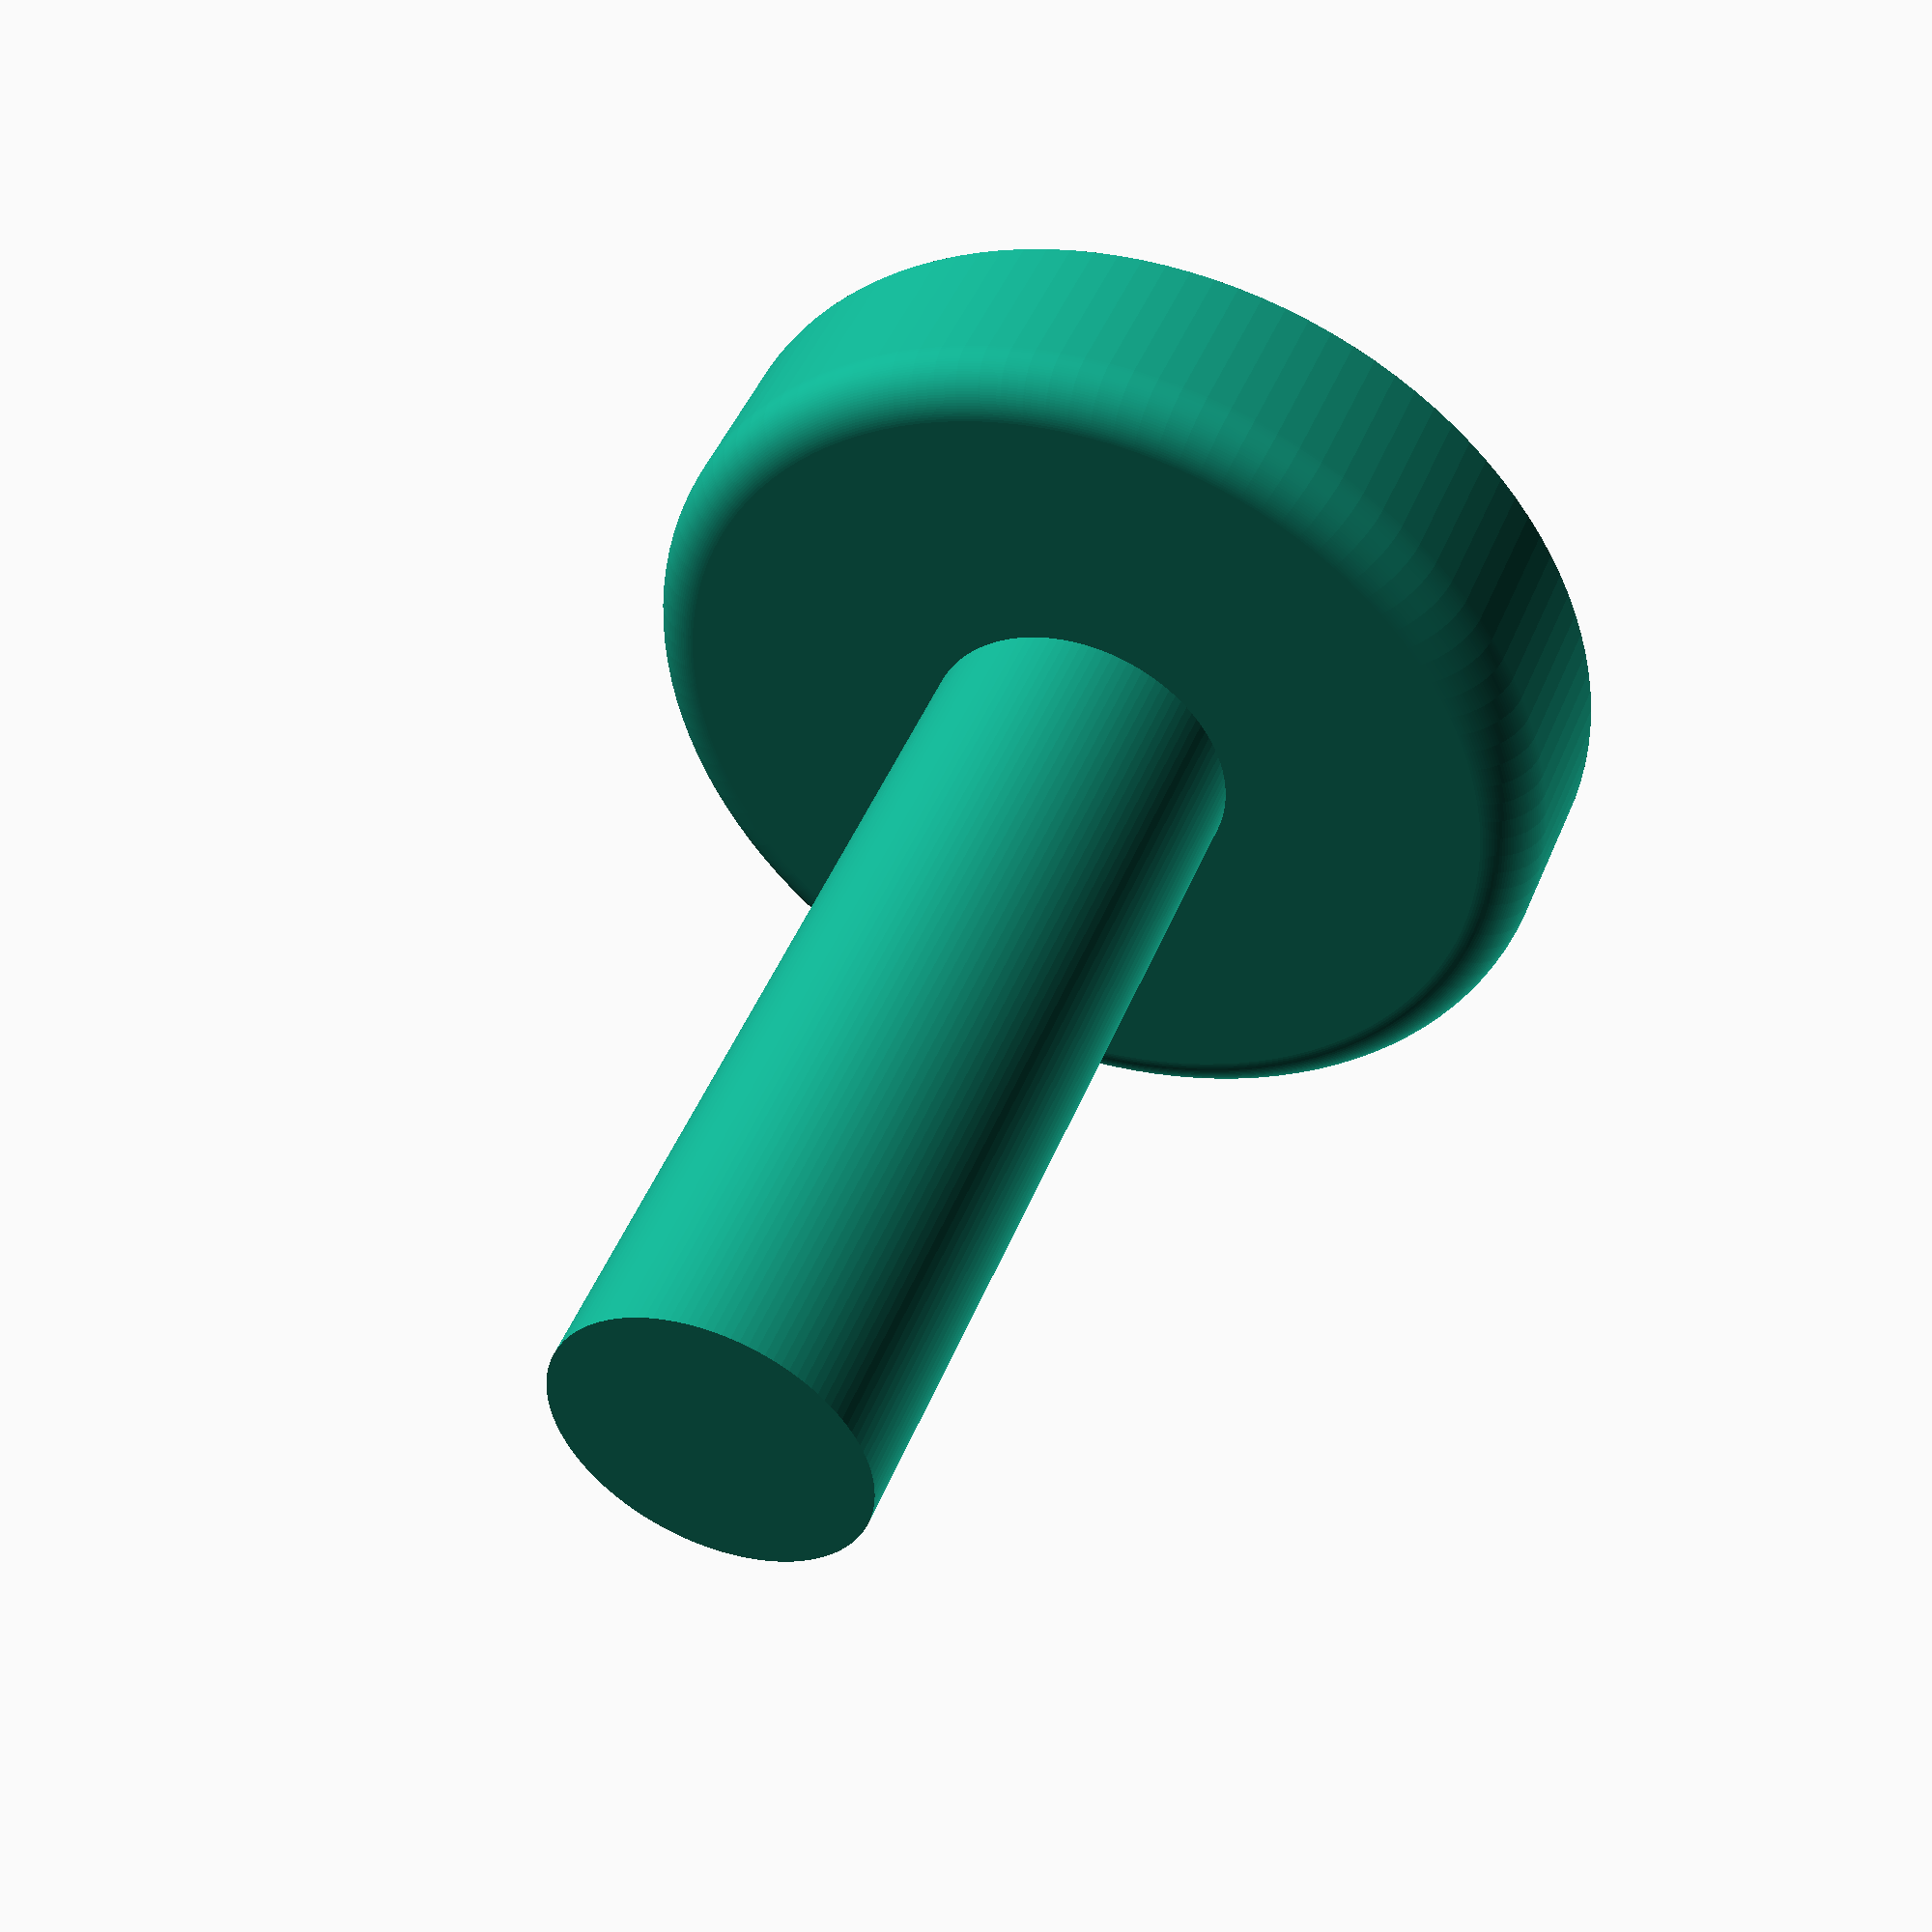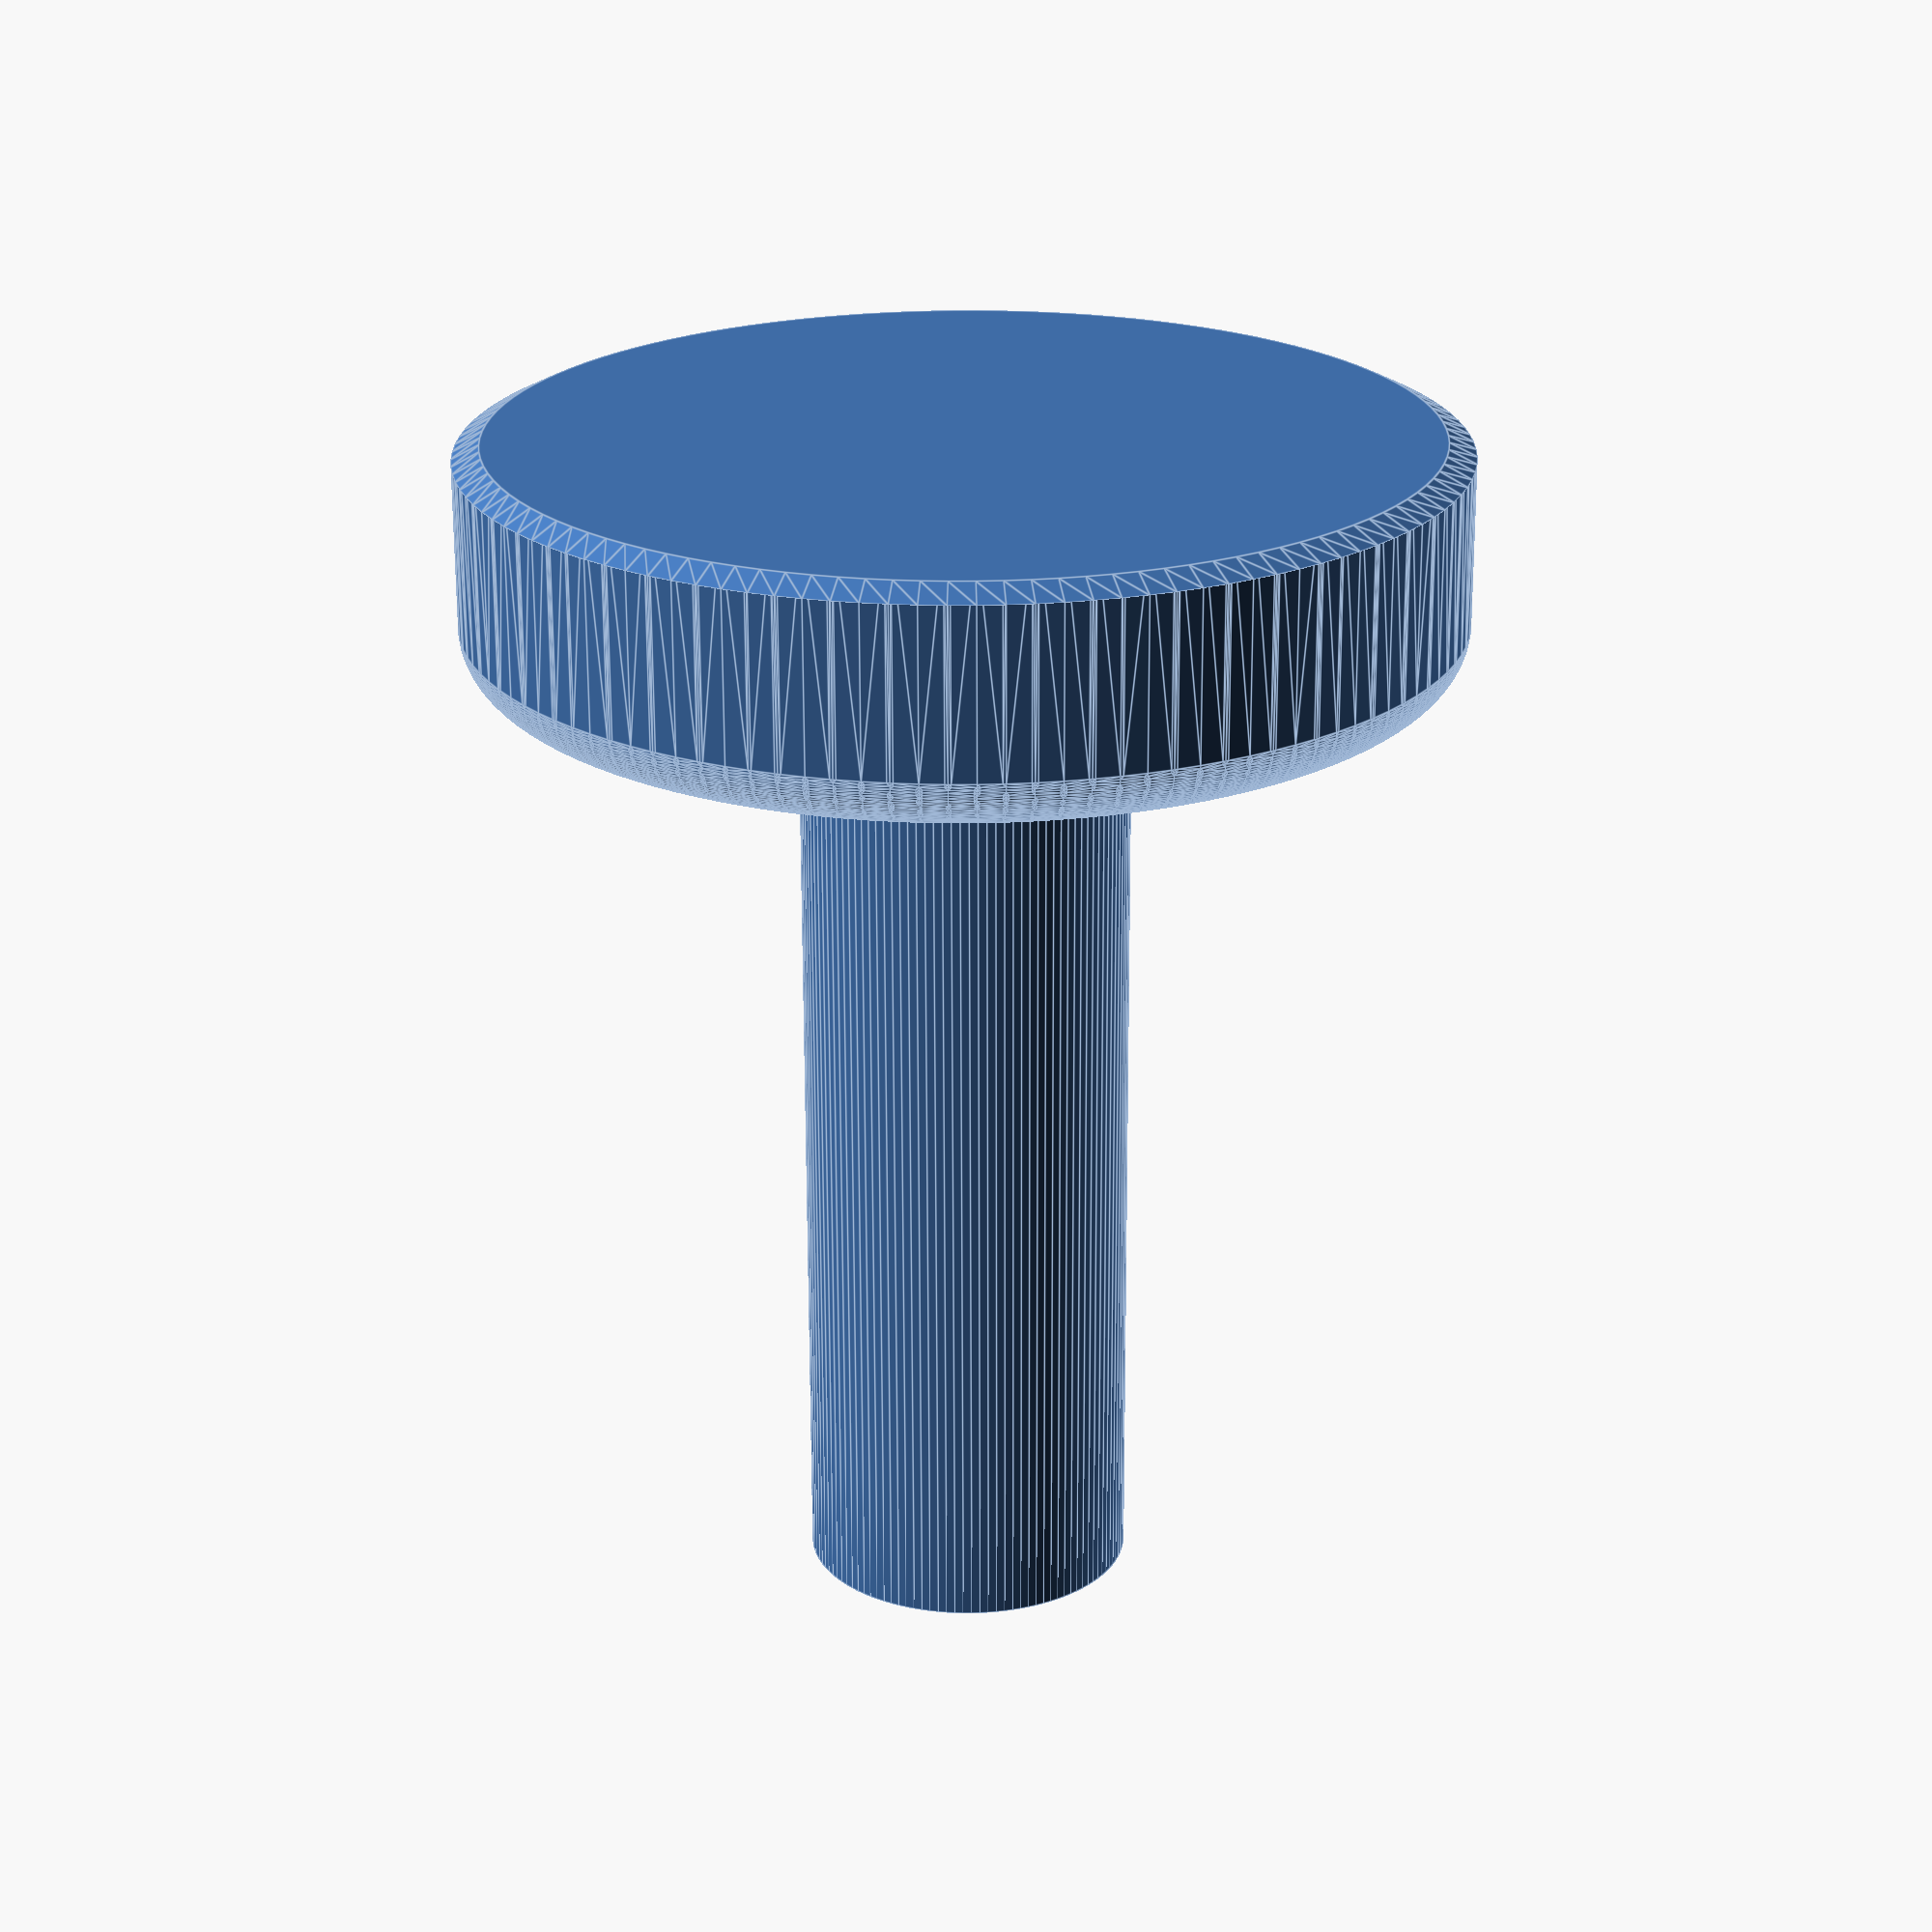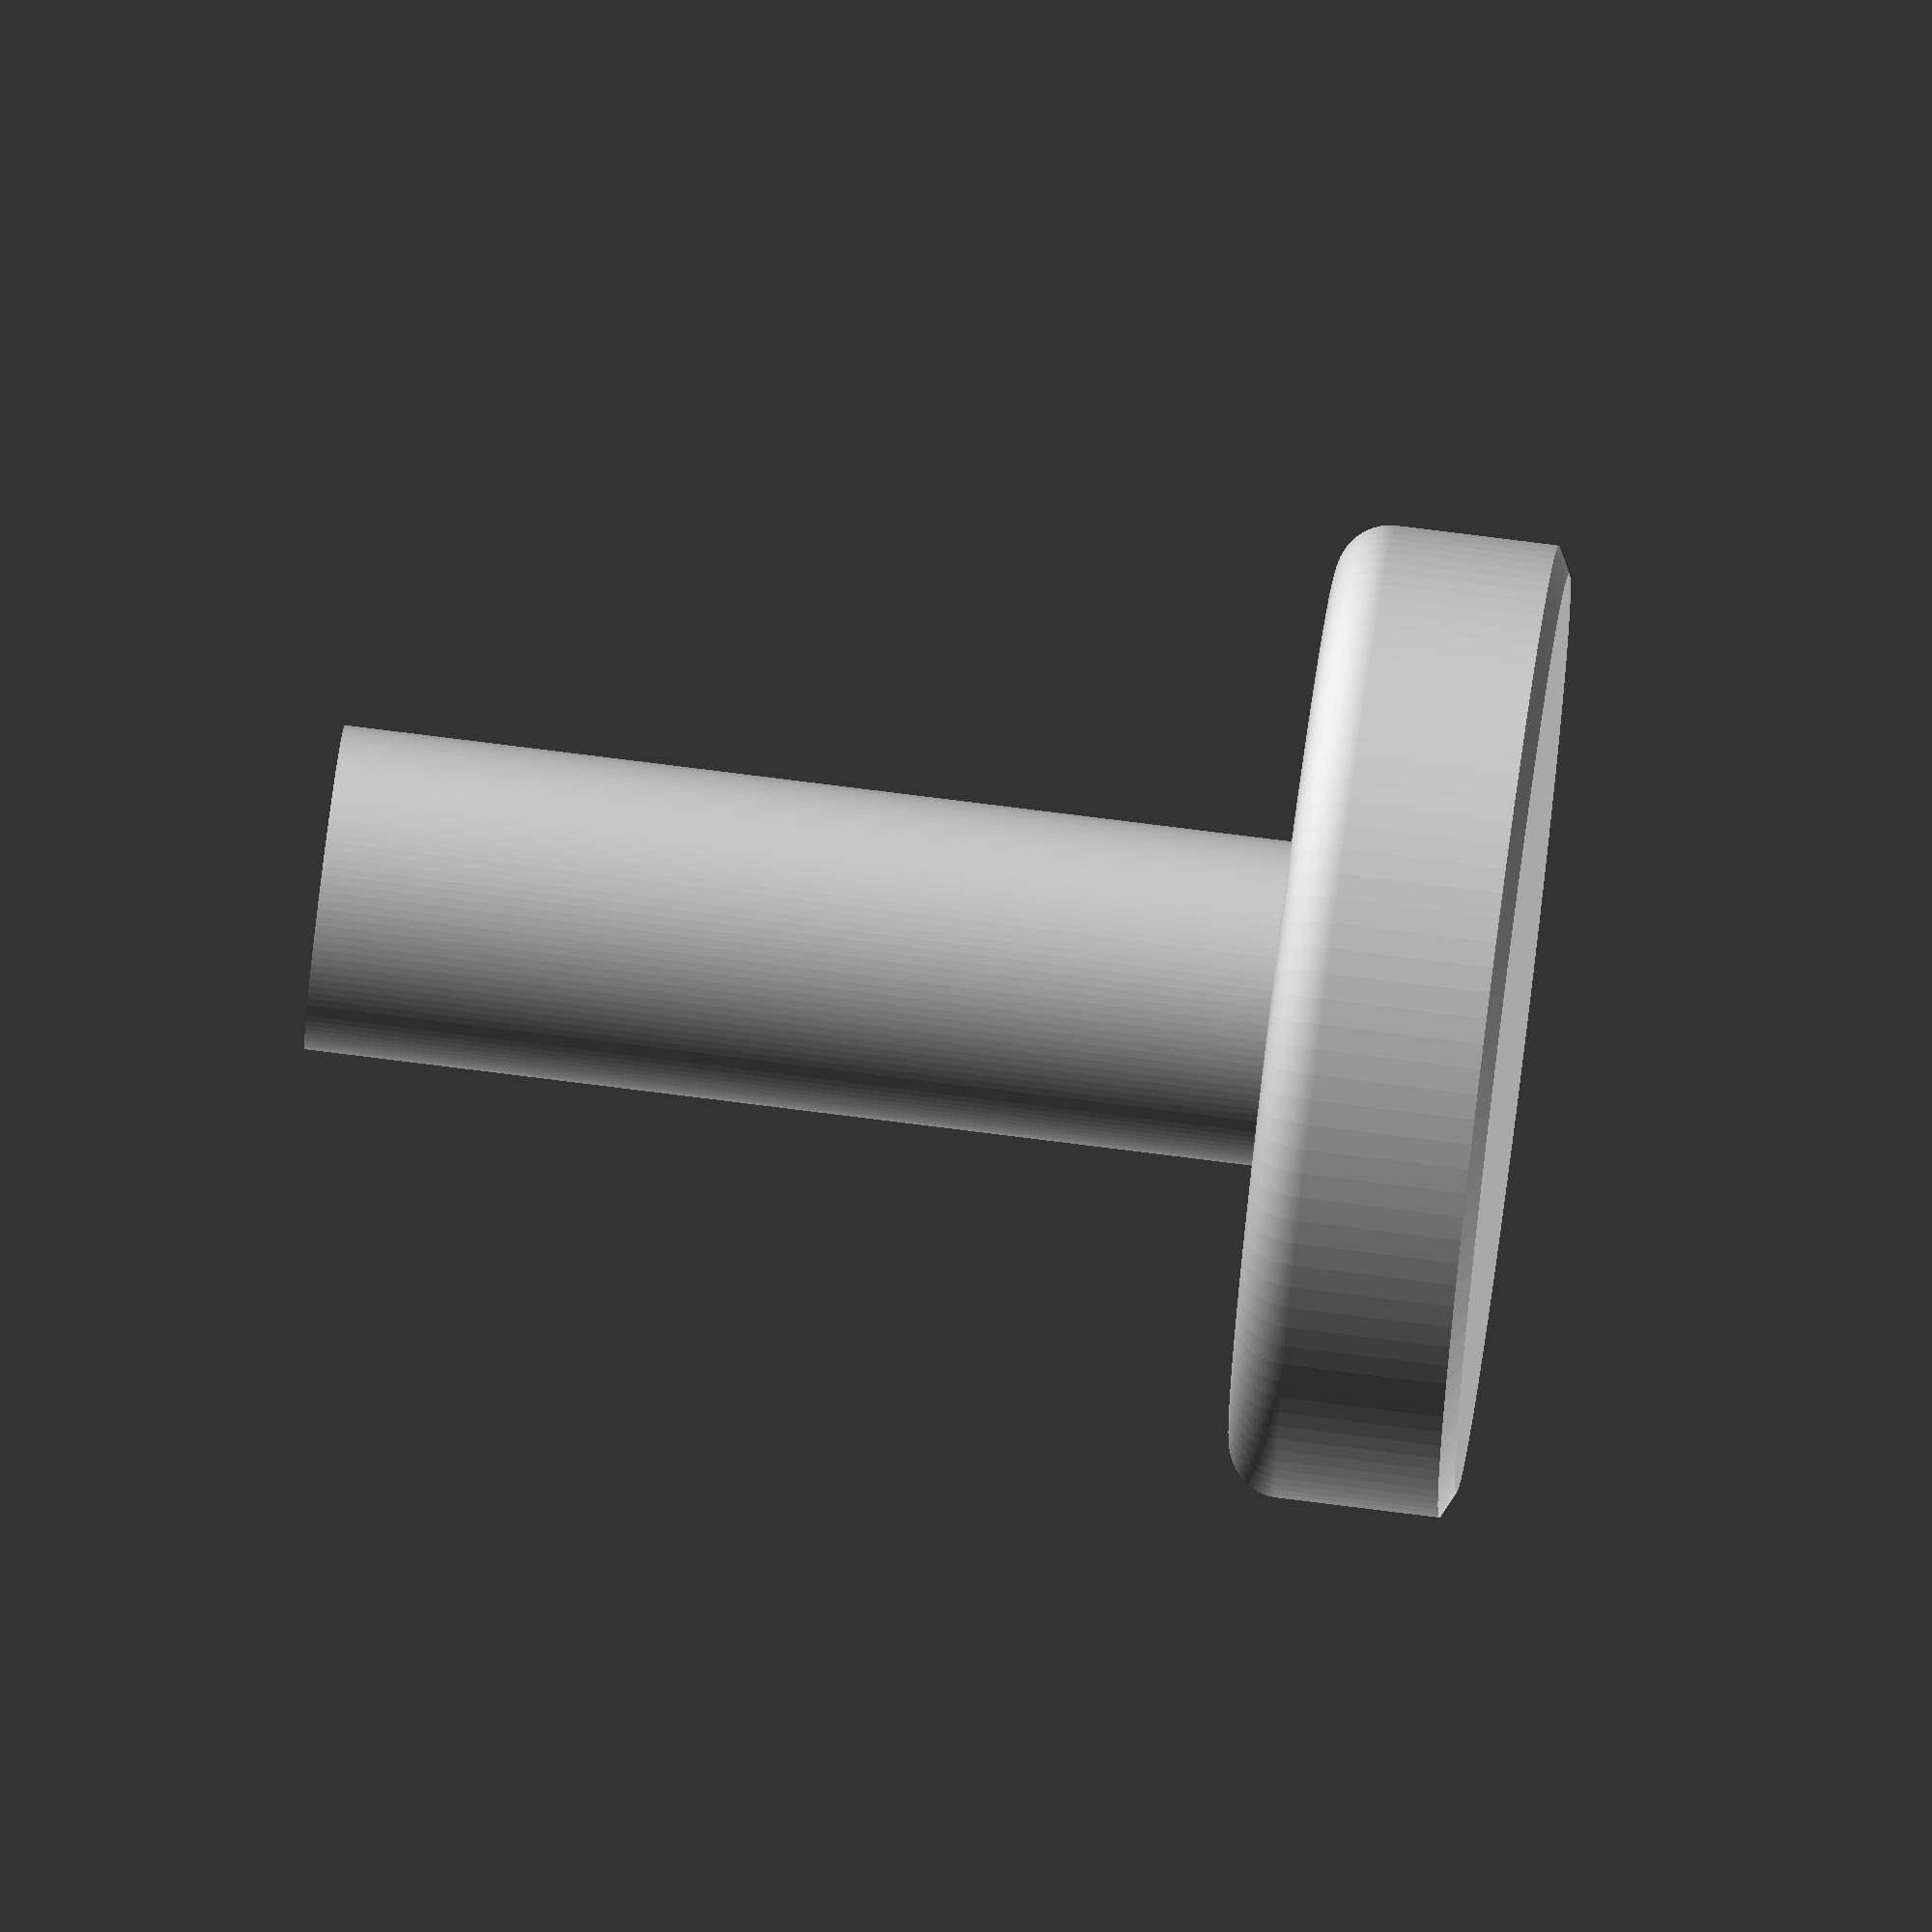
<openscad>
// layer adhesion

$fn=120;

translate([0, 0, 0]) union() {
    translate([0, 0, -0.75]) difference() {
        minkowski()
        {
          cylinder(4,8,8,center = false);
          sphere(r=1);
        }
        translate([0, 0, -3]) cylinder(4,10,10,center = false);
    }
  cylinder(0.25,8.5,9,center = false);
  translate([0, 0, 4]) cylinder(18,3,3,center = false);
}

</openscad>
<views>
elev=133.7 azim=153.6 roll=158.7 proj=p view=wireframe
elev=67.7 azim=325.3 roll=180.2 proj=p view=edges
elev=103.3 azim=248.9 roll=82.8 proj=o view=solid
</views>
